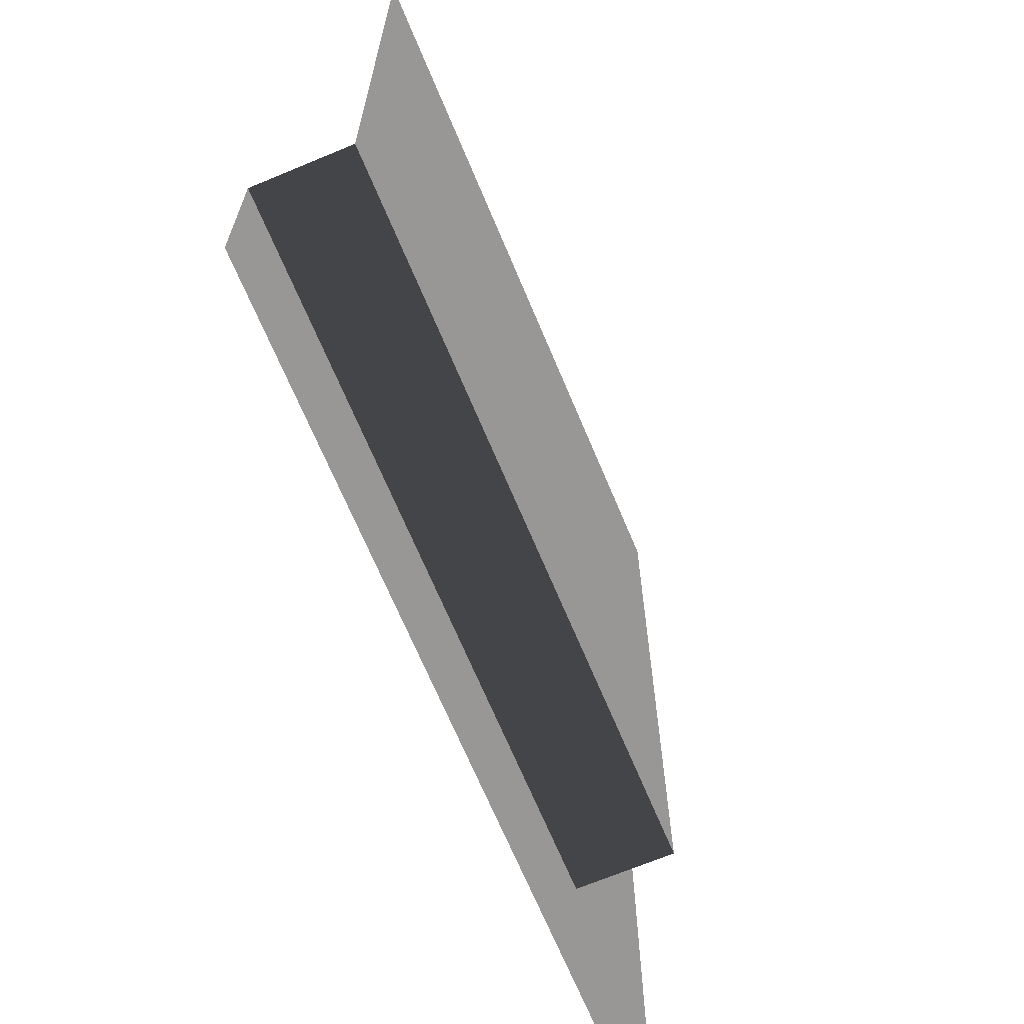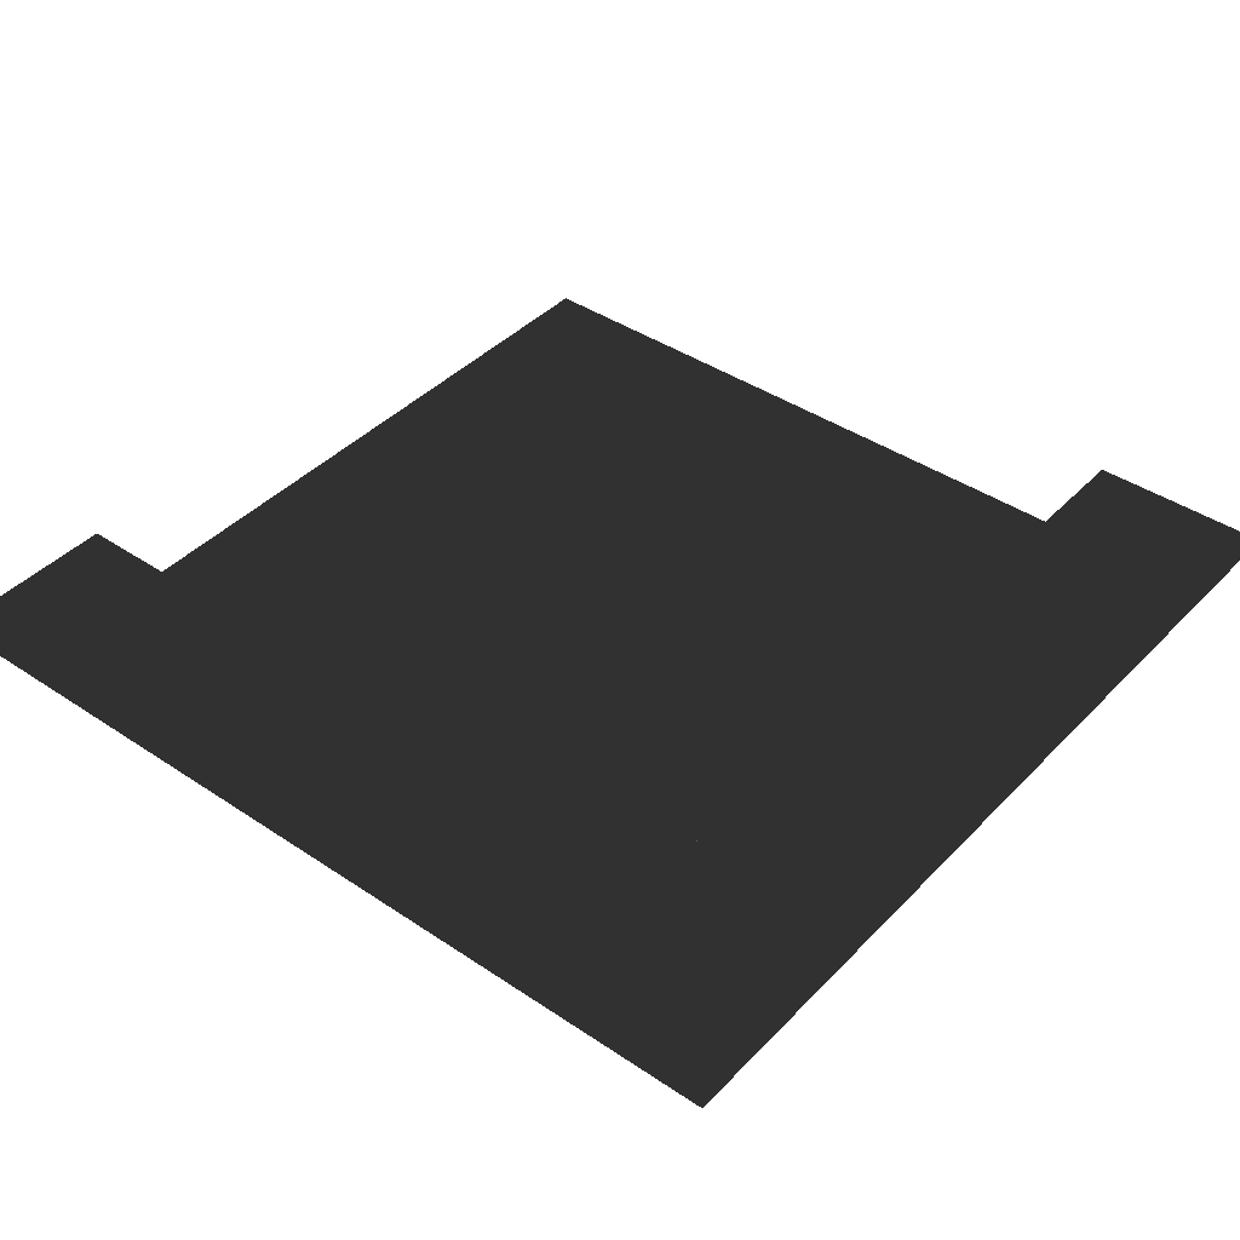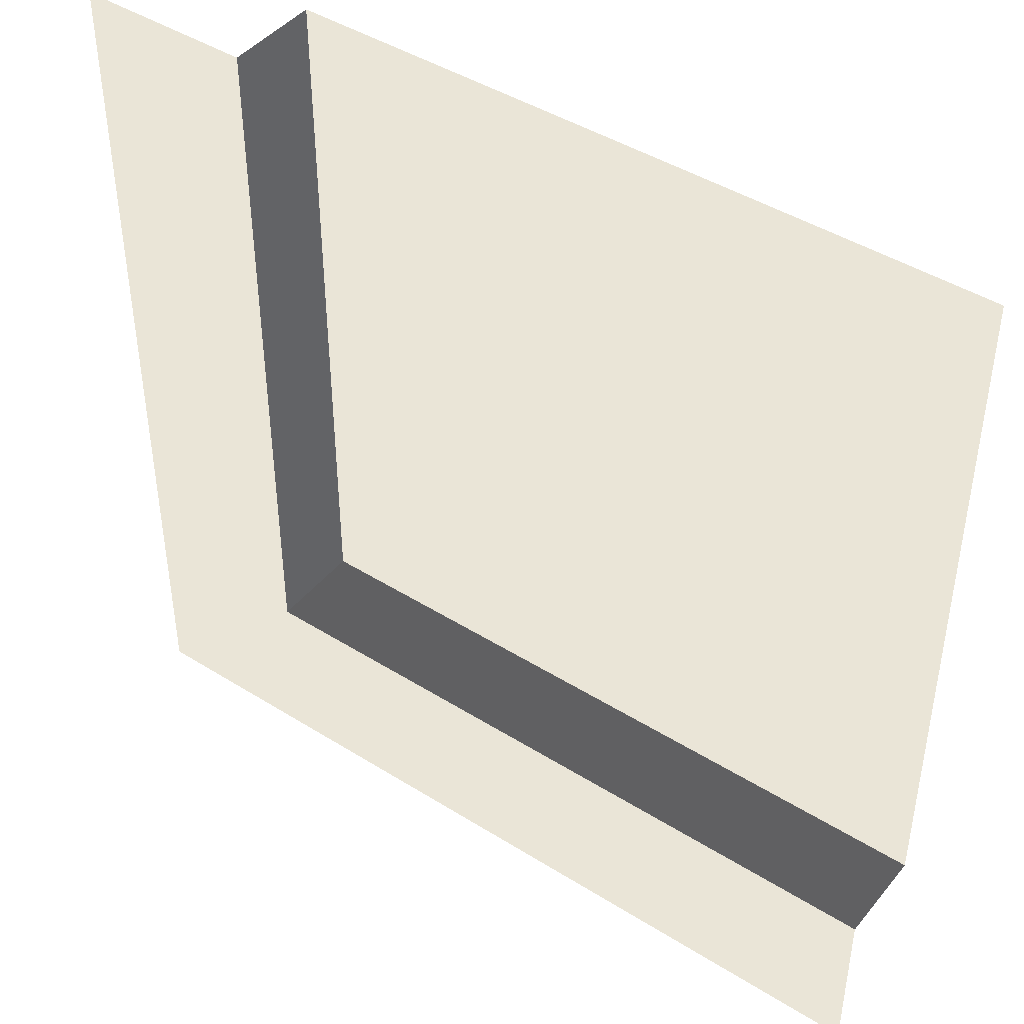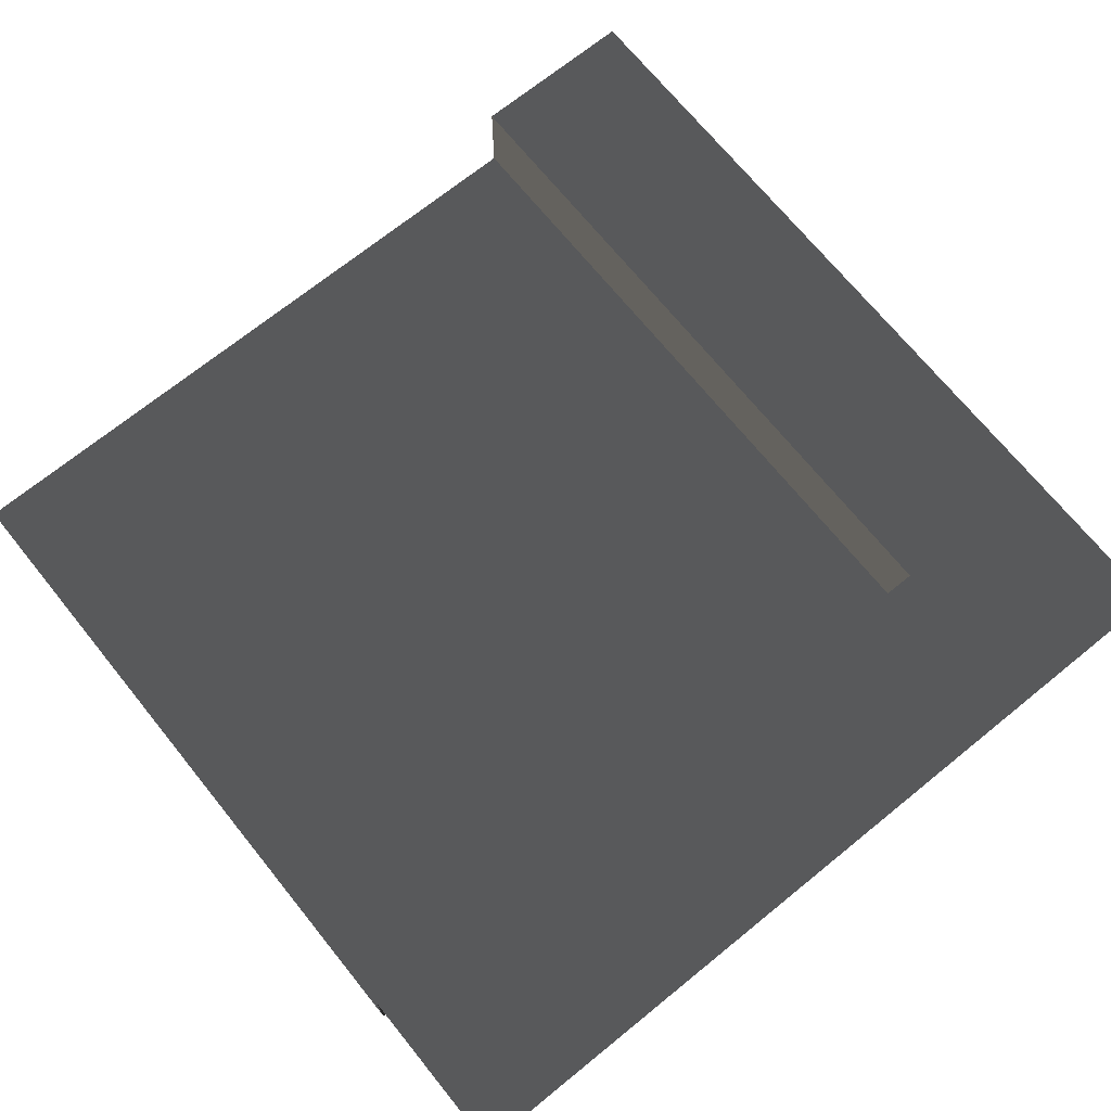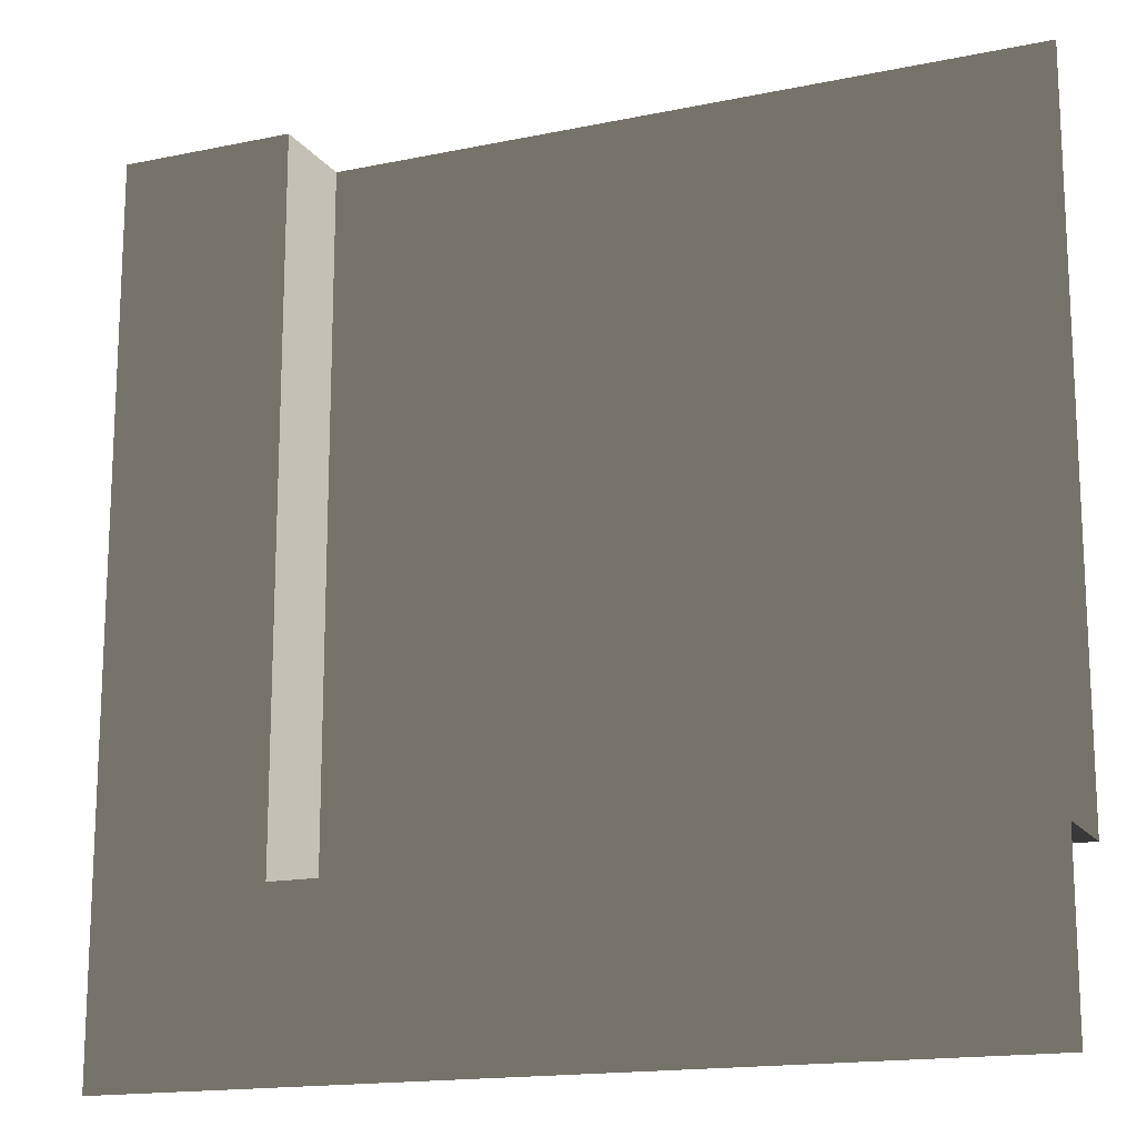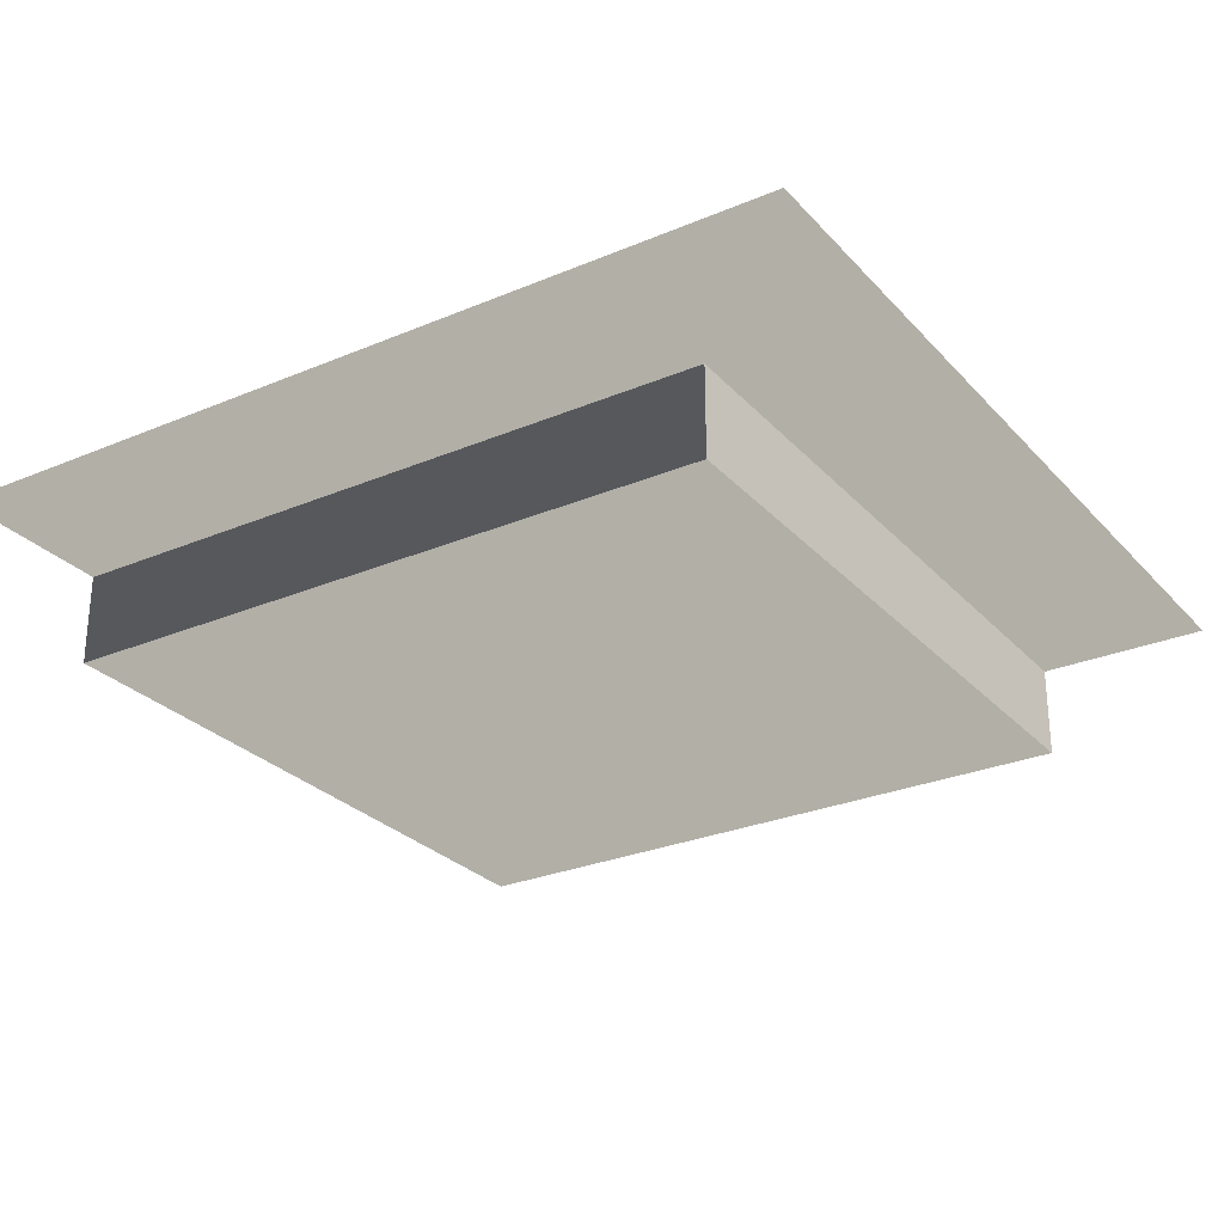
<metadata>
{"format":"obj","ext":"obj","renderer":"f3d","projection":"perspective","resolution":1024,"background":"white","views":[{"elev":-68.2,"azim":112.7,"up":"+Y"},{"elev":41.3,"azim":-50.8,"up":"+Z"},{"elev":44.2,"azim":36.3,"up":"+Y"},{"elev":70.7,"azim":-129.0,"up":"+Z"},{"elev":-16.1,"azim":23.3,"up":"+Y"},{"elev":-27.7,"azim":-57.2,"up":"+Z"}]}
</metadata>
<code>
v 31.49 157.5 -16.97
v 157.5 31.5 -16.97
v 31.49 31.5 -16.97
v 157.5 157.5 -16.97
v 31.49 31.5 5.31e-06
v -0.001558 157.5 -2.76e-10
v 31.49 157.5 5.31e-06
v -0.001976 -0.0004891 -3.332e-10
v 157.5 -0.0008883 2.655e-05
v 157.5 31.5 2.655e-05
v 31.49 157.5 5.31e-06
v 31.49 31.5 -16.97
v 31.49 31.5 5.31e-06
v 31.49 157.5 -16.97
v 31.49 31.5 5.31e-06
v 157.5 31.5 -16.97
v 157.5 31.5 2.655e-05
v 31.49 31.5 -16.97
g Roof_CornerPart_7180_143
f 1 3 2
f 2 4 1
f 5 7 6
f 6 8 5
f 5 8 9
f 9 10 5
f 11 13 12
f 12 14 11
f 15 17 16
f 16 18 15

</code>
